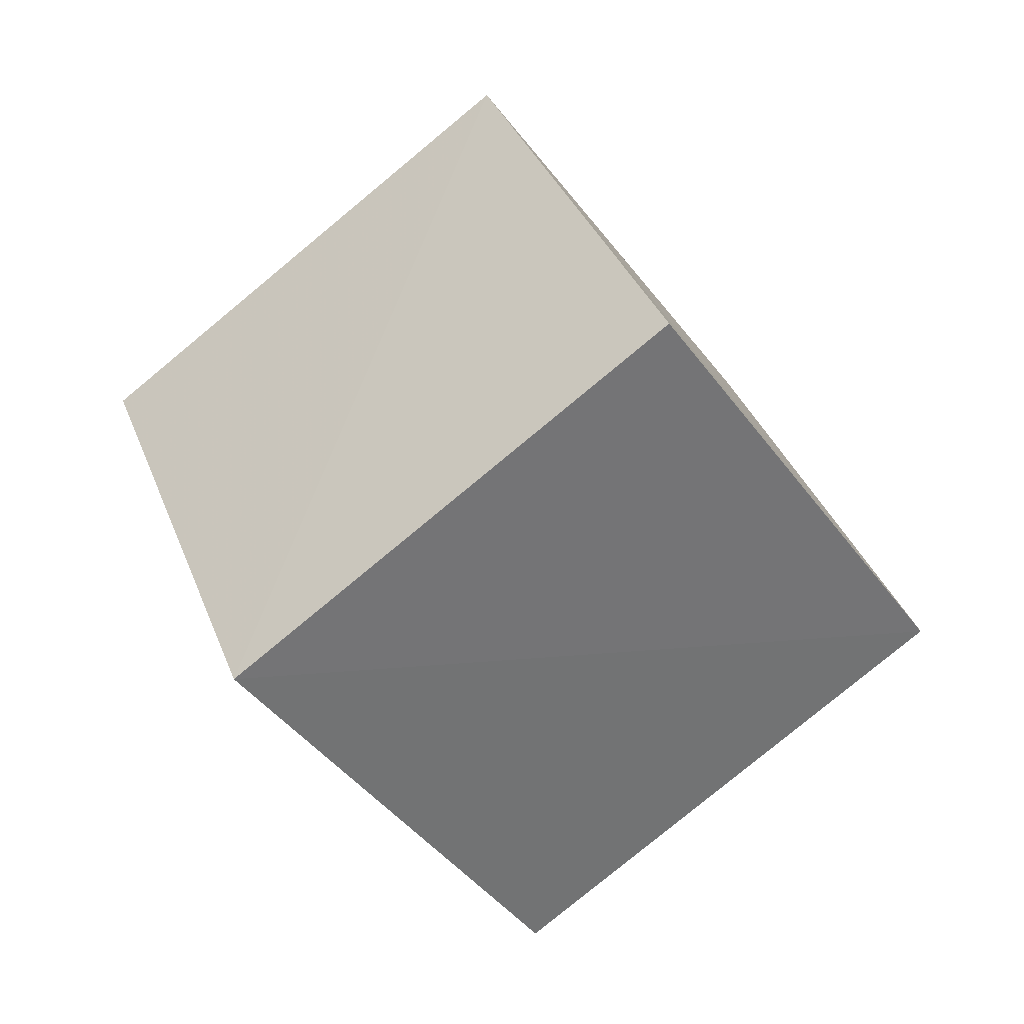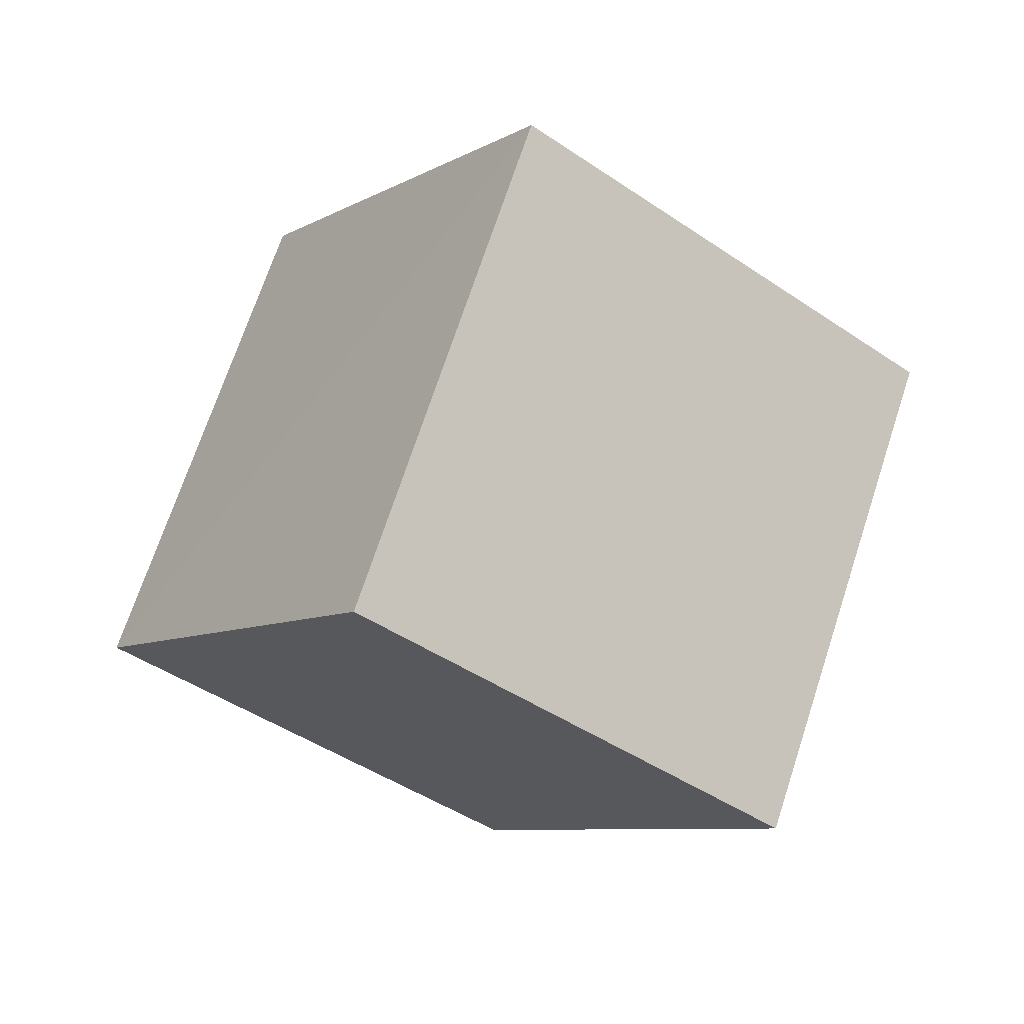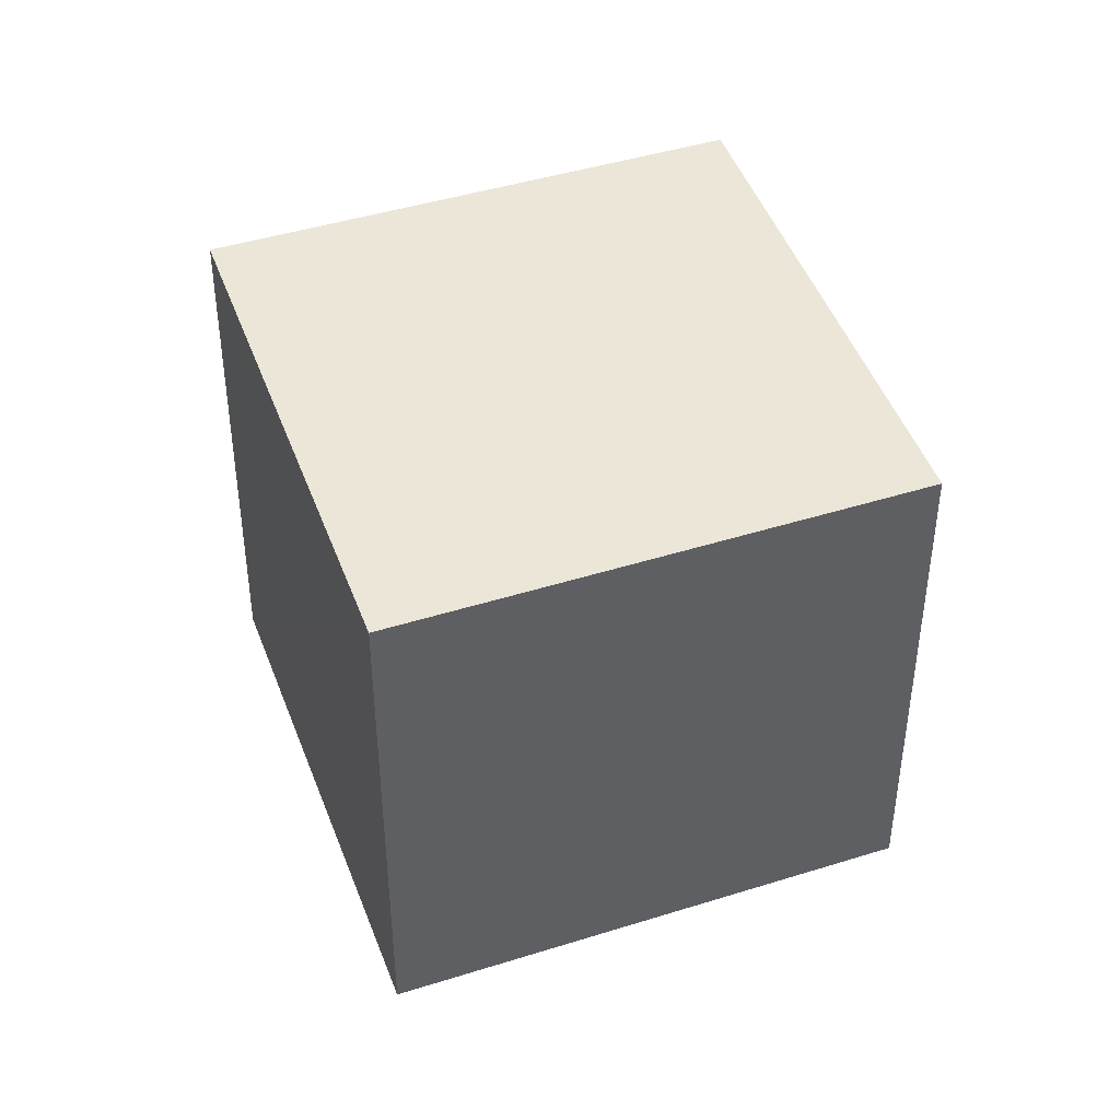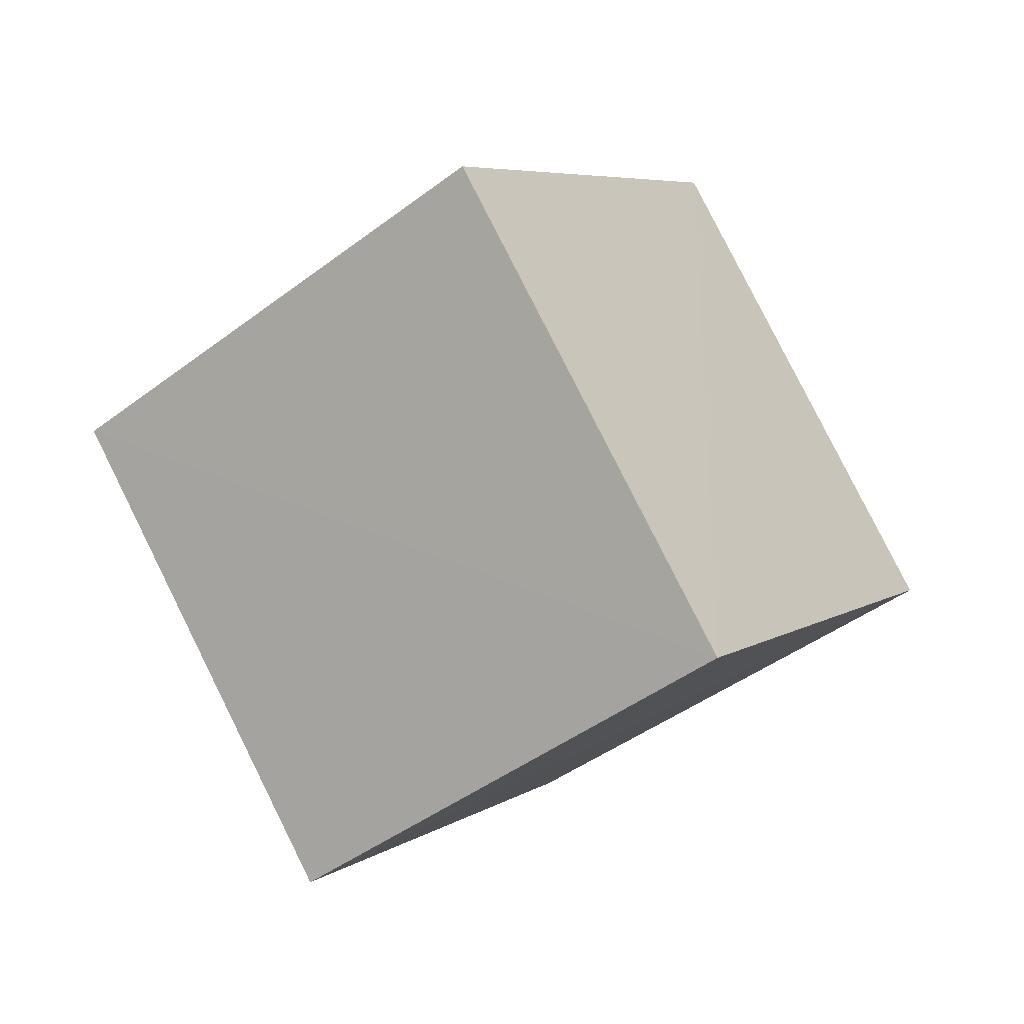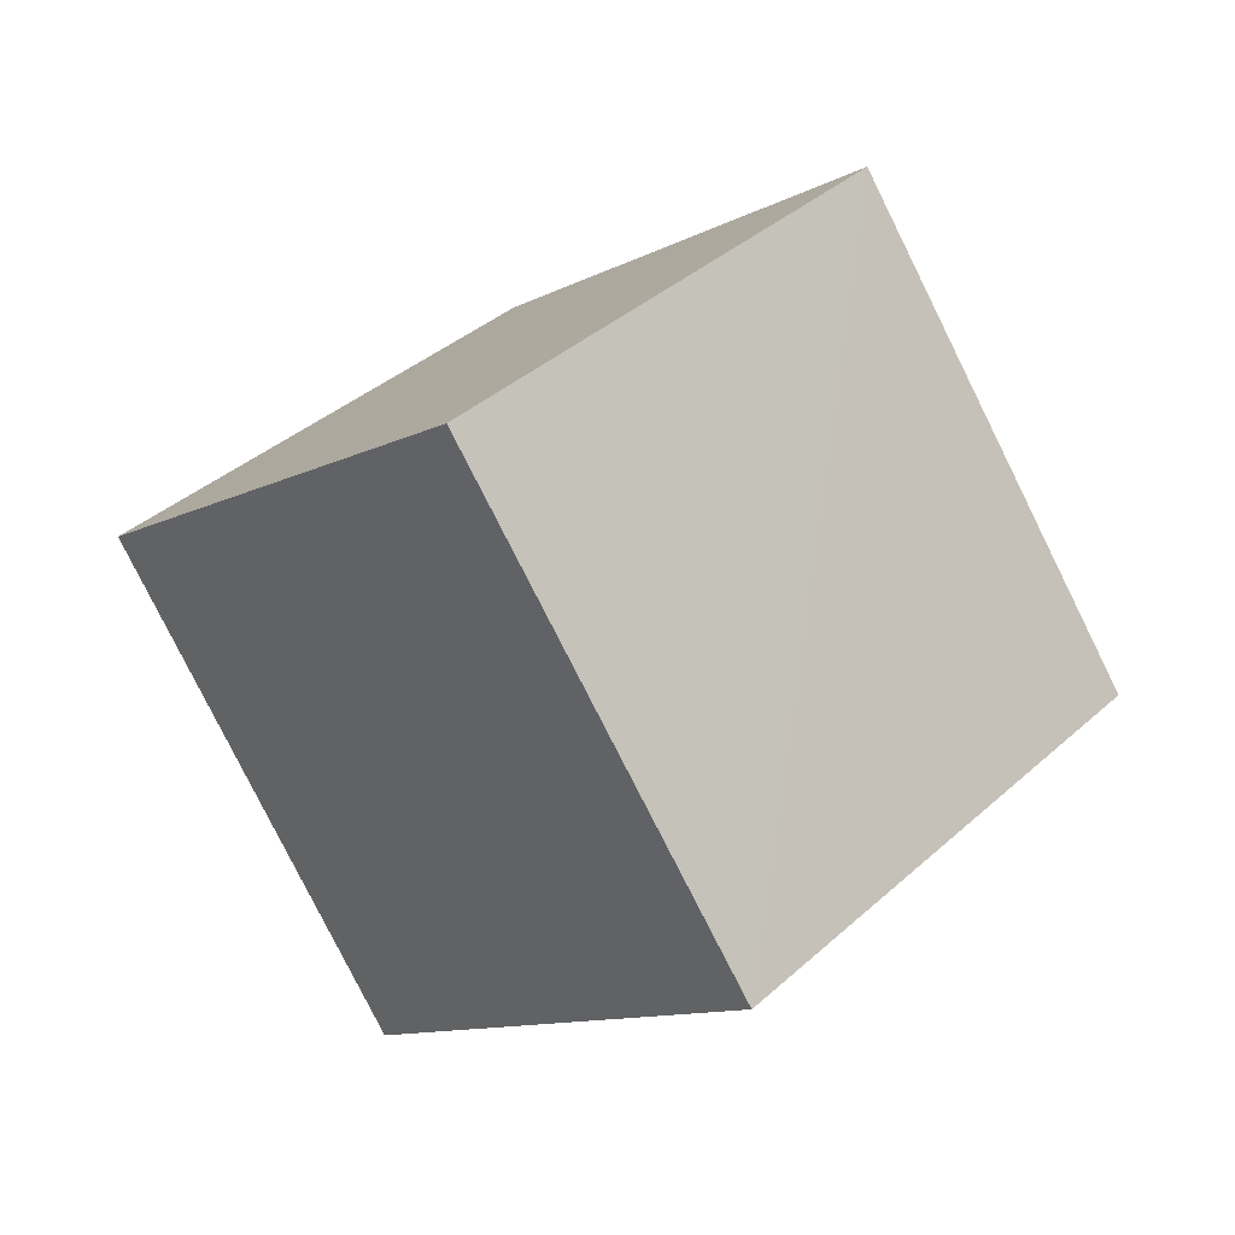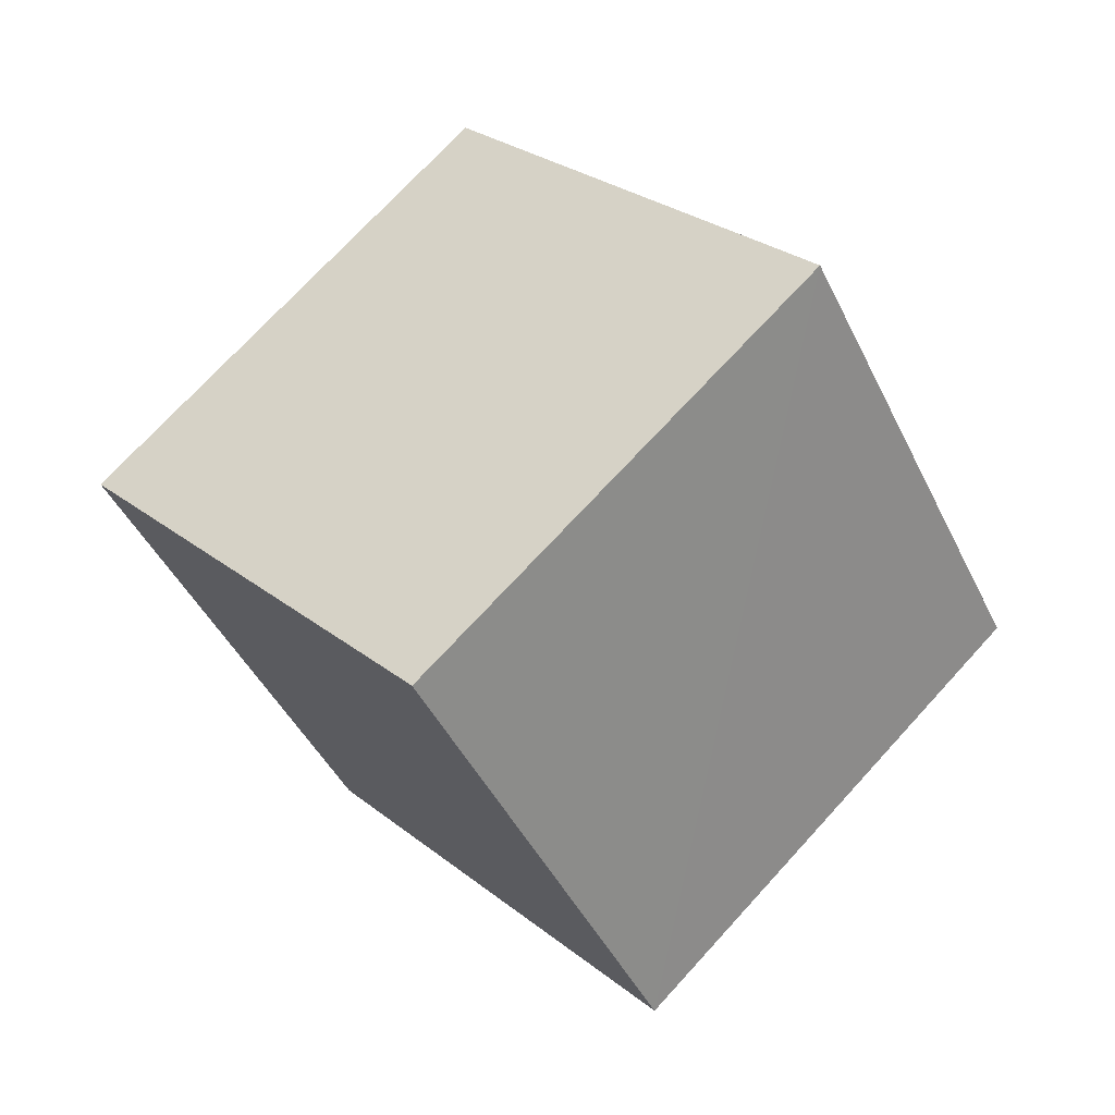
<metadata>
{"format":"obj","ext":"obj","renderer":"f3d","projection":"perspective","resolution":1024,"background":"white","views":[{"elev":75.9,"azim":153.0,"up":"+Y"},{"elev":-68.9,"azim":153.8,"up":"+Y"},{"elev":-5.1,"azim":177.2,"up":"+Y"},{"elev":63.1,"azim":72.4,"up":"+Y"},{"elev":57.5,"azim":-37.3,"up":"+Y"},{"elev":-26.6,"azim":-55.0,"up":"+Y"}]}
</metadata>
<code>
v  1.156  1.679  2.344
v  0.843  0.9453  1.741
v  0.8826  1.566  0.9596
v  1.184  2.3  1.566
v  2.108  1.415  2.176
v  1.795  0.6784  1.575
v  1.833  1.303  0.7936
v  2.142  2.04  1.396
f 3 1 2
f 5 7 6
f 1 3 4
f 1 6 2
f 7 5 8
f 2 7 3
f 6 1 5
f 3 8 4
f 7 2 6
f 1 8 5
f 8 3 7
f 8 1 4

</code>
